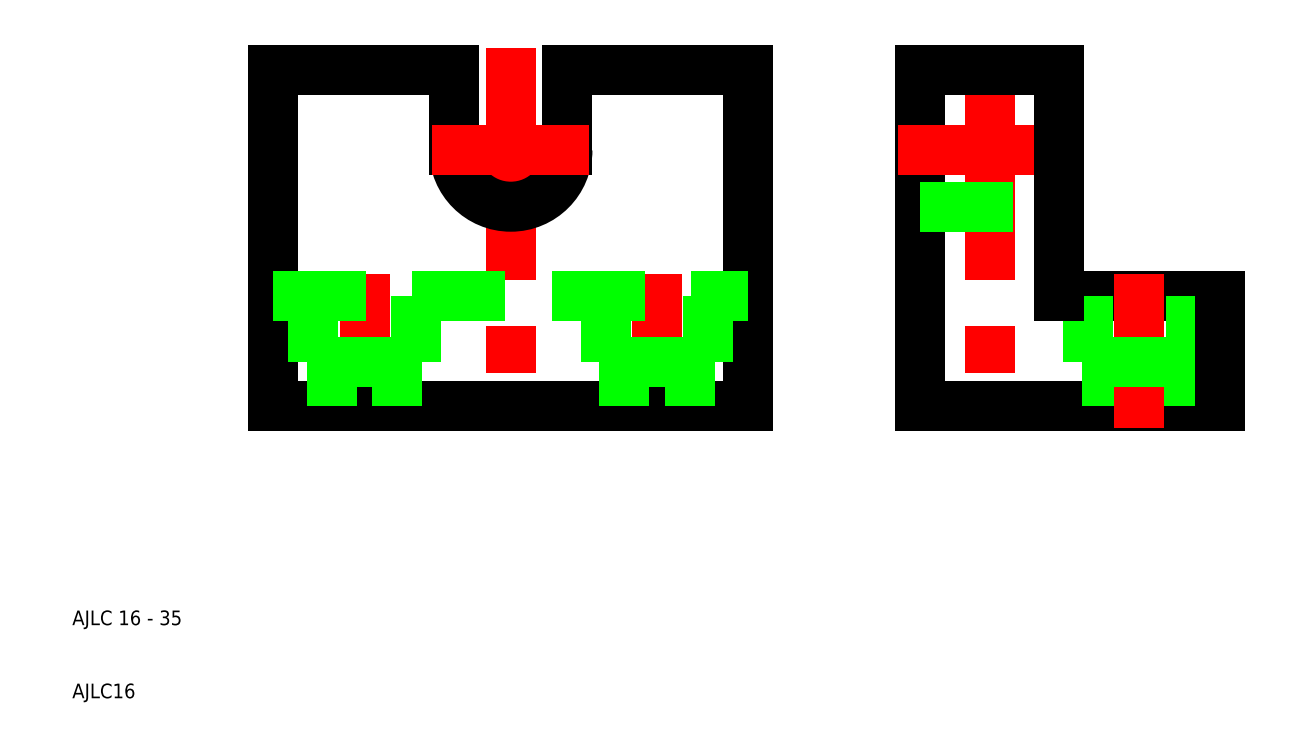
<metadata>
{"format":"dxf","ext":"dxf","renderer":"ezdxf+matplotlib","layout":"modelspace","background":"white","min_lineweight":24,"dpi":150}
</metadata>
<code>
0
SECTION
2
ENTITIES
0
LINE
8
CENTER
10
135.5
20
99
30
0
11
135.5
21
47
31
0
0
LINE
8
0
10
145
20
65
30
0
11
167
21
65
31
0
0
LINE
8
0
10
126
20
50
30
0
11
167
21
50
31
0
0
LINE
8
0
10
126
20
96
30
0
11
126
21
50
31
0
0
LINE
8
0
10
160.5
20
56
30
0
11
160.5
21
50
31
0
0
LINE
8
0
10
151.5
20
56
30
0
11
151.5
21
50
31
0
0
LINE
8
CENTER
10
156
20
68
30
0
11
156
21
47
31
0
0
LINE
8
0
10
149
20
56
30
0
11
163
21
56
31
0
0
LINE
8
CENTER
10
123
20
85
30
0
11
148
21
85
31
0
0
LINE
8
0
10
149
20
65
30
0
11
149
21
56
31
0
0
LINE
8
0
10
163
20
65
30
0
11
163
21
56
31
0
0
LINE
8
0
10
145
20
96
30
0
11
126
21
96
31
0
0
LINE
8
0
10
145
20
96
30
0
11
145
21
65
31
0
0
LINE
8
0
10
126
20
77.25
30
0
11
145
21
77.25
31
0
0
LINE
8
0
10
167
20
50
30
0
11
167
21
65
31
0
0
LINE
8
CENTER
10
50
20
68
30
0
11
50
21
47
31
0
0
LINE
8
CENTER
10
90
20
68
30
0
11
90
21
47
31
0
0
LINE
8
CENTER
10
70
20
99
30
0
11
70
21
47
31
0
0
LINE
8
0
10
77.75
20
85
30
0
11
77.75
21
96
31
0
0
LINE
8
0
10
62.25
20
85
30
0
11
62.25
21
96
31
0
0
LINE
8
0
10
37.5
20
96
30
0
11
37.5
21
50
31
0
0
LINE
8
0
10
102.5
20
50
30
0
11
102.5
21
96
31
0
0
ARC
8
0
10
70
20
85
30
0
40
7.75
50
180
51
0
0
LINE
8
0
10
37.5
20
65
30
0
11
102.5
21
65
31
0
0
LINE
8
CENTER
10
59.25
20
85
30
0
11
80.75
21
85
31
0
0
LINE
8
0
10
37.5
20
50
30
0
11
102.5
21
50
31
0
0
LINE
8
0
10
57
20
56
30
0
11
43
21
56
31
0
0
LINE
8
0
10
45.5
20
56
30
0
11
45.5
21
50
31
0
0
LINE
8
0
10
43
20
65
30
0
11
43
21
56
31
0
0
LINE
8
0
10
57
20
65
30
0
11
57
21
56
31
0
0
LINE
8
0
10
54.5
20
56
30
0
11
54.5
21
50
31
0
0
LINE
8
0
10
83
20
56
30
0
11
97
21
56
31
0
0
LINE
8
0
10
85.5
20
56
30
0
11
85.5
21
50
31
0
0
LINE
8
0
10
83
20
65
30
0
11
83
21
56
31
0
0
LINE
8
0
10
97
20
65
30
0
11
97
21
56
31
0
0
LINE
8
0
10
94.5
20
56
30
0
11
94.5
21
50
31
0
0
LINE
8
0
10
62.25
20
96
30
0
11
37.5
21
96
31
0
0
LINE
8
0
10
102.5
20
96
30
0
11
77.75
21
96
31
0
0
TEXT
8
0
10
10
20
20
30
0
40
2
1
AJLC 16 - 35
0
TEXT
8
0
10
10
20
10
30
0
40
2
1
AJLC16
0
VIEWPORT
8
0
10
261.5
20
148.5
30
0
40
523
41
297
68
     1
69
     1
0
ENDSEC
0
EOF

</code>
